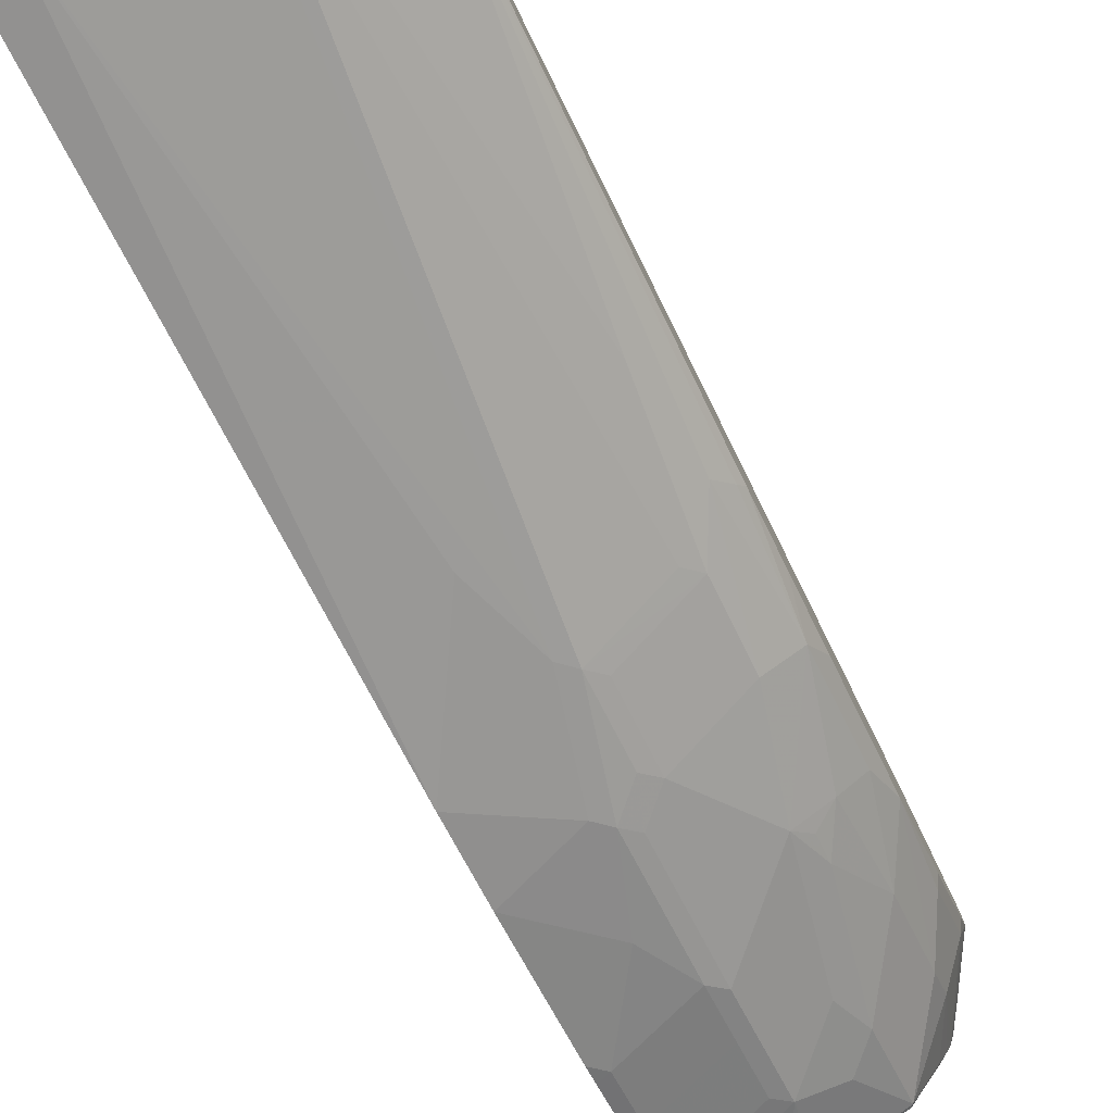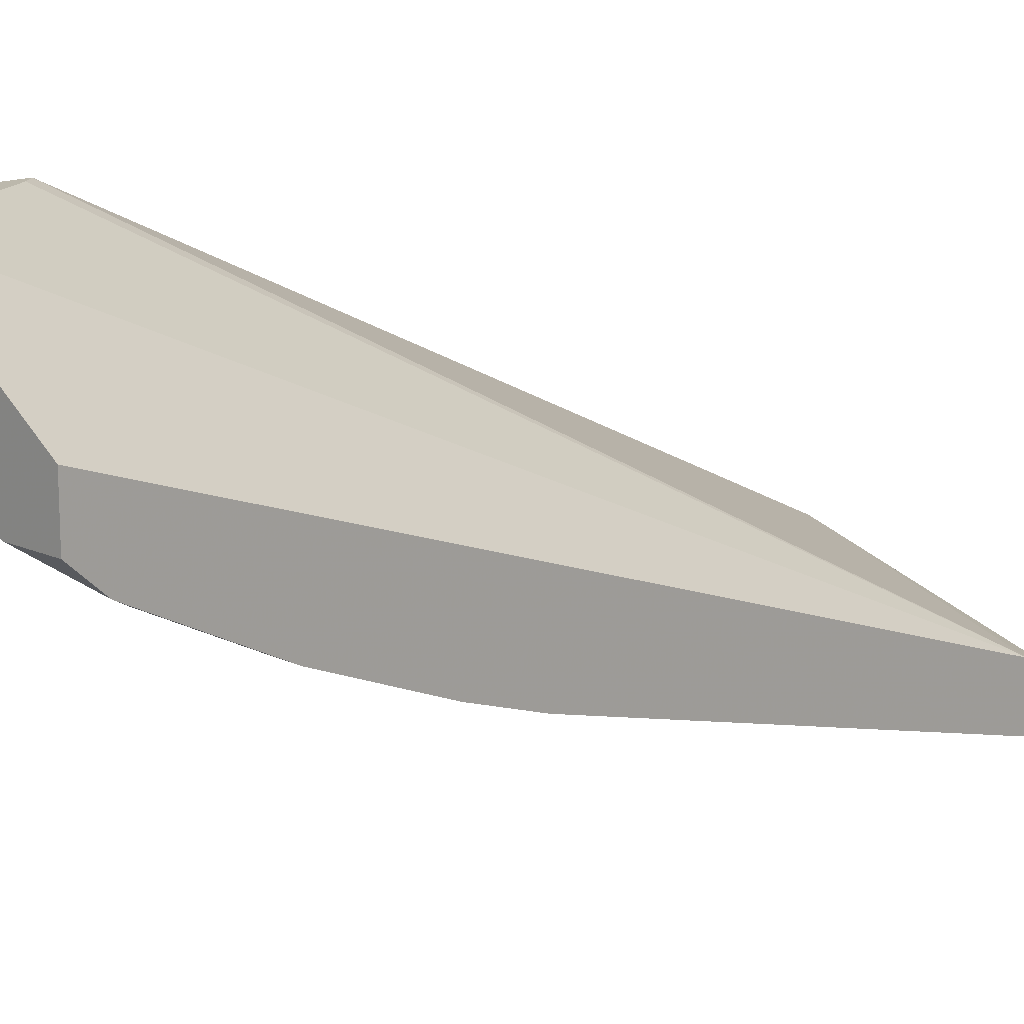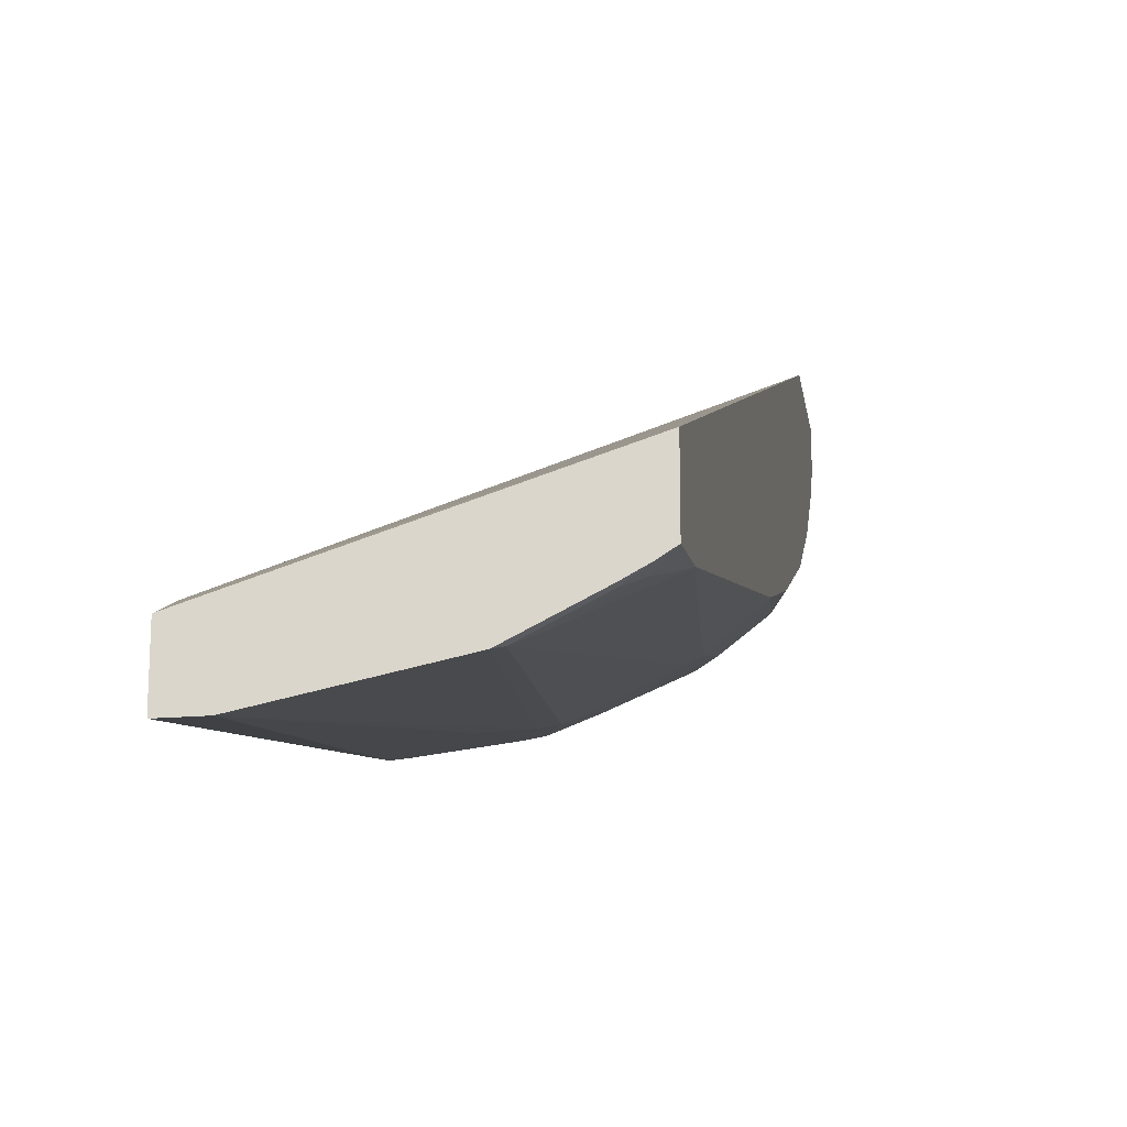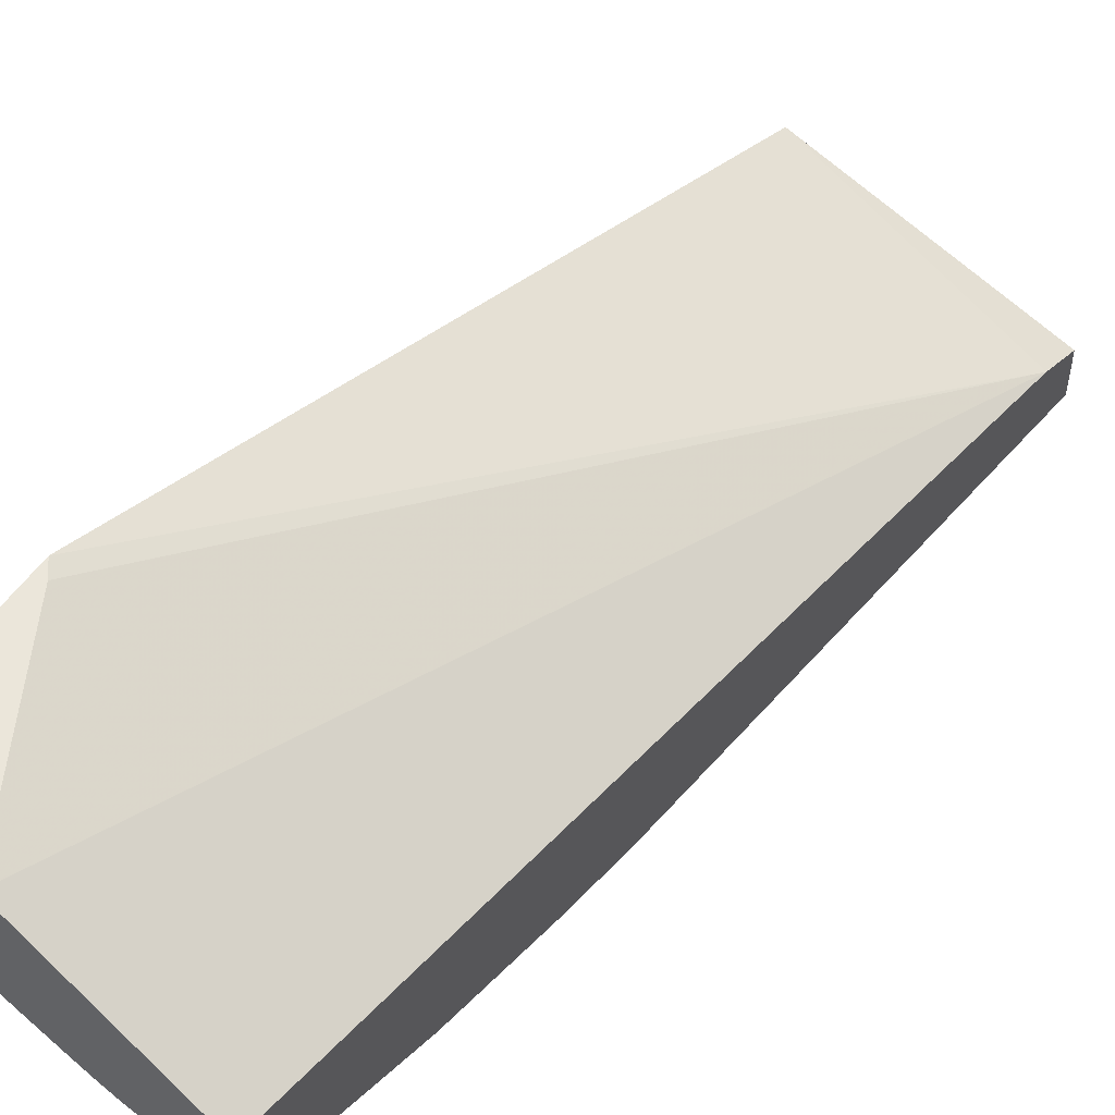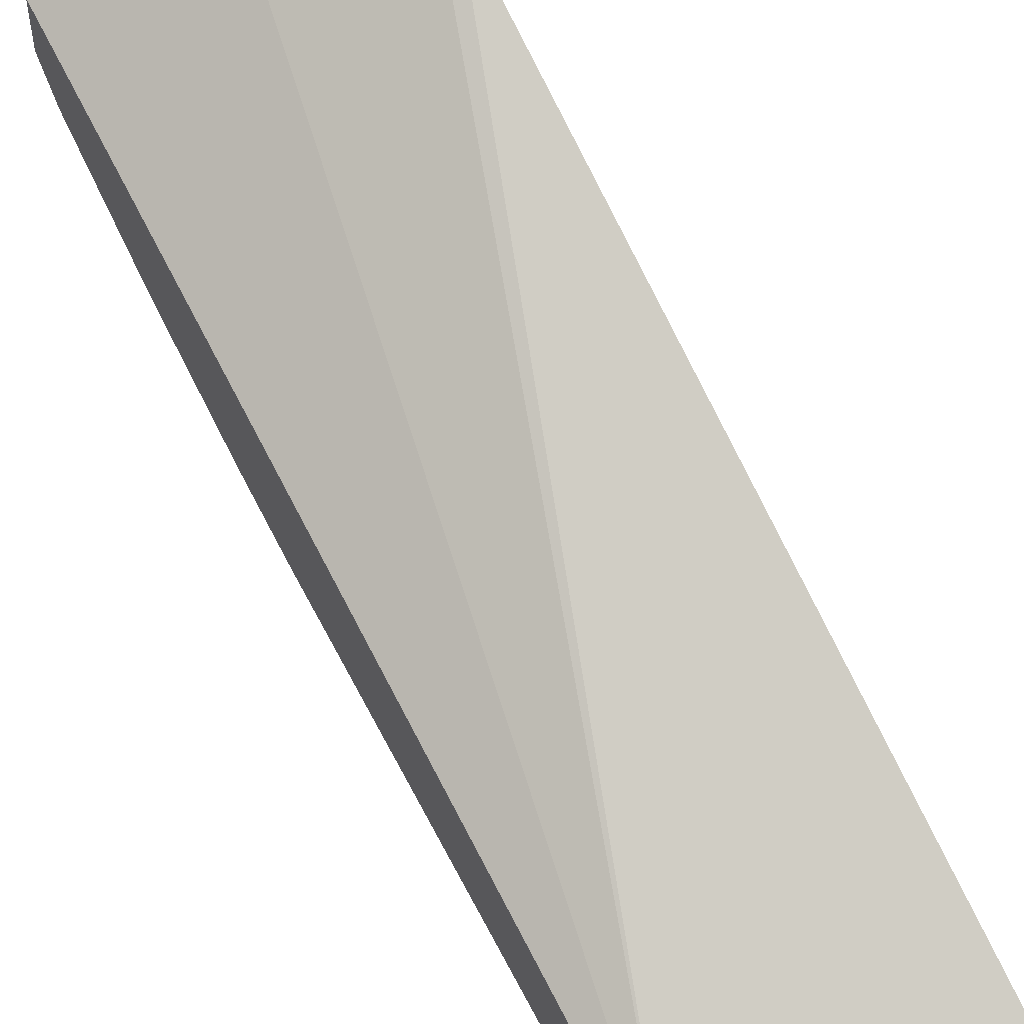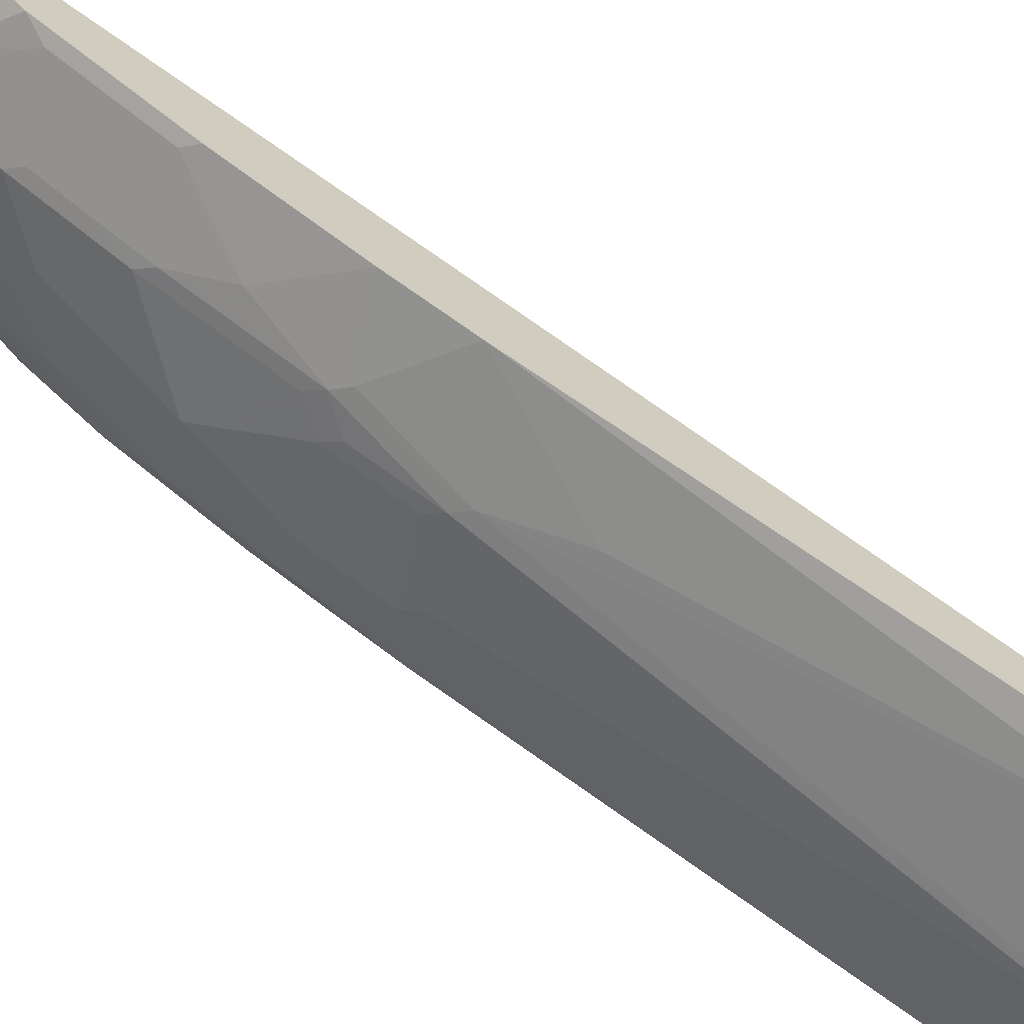
<metadata>
{"format":"obj","ext":"obj","renderer":"f3d","projection":"perspective","resolution":1024,"background":"white","views":[{"elev":-79.4,"azim":-154.2,"up":"+Z"},{"elev":14.6,"azim":44.5,"up":"+Z"},{"elev":-20.5,"azim":-171.5,"up":"+Z"},{"elev":54.9,"azim":34.6,"up":"+Z"},{"elev":53.7,"azim":150.4,"up":"+Z"},{"elev":-67.2,"azim":59.7,"up":"+Z"}]}
</metadata>
<code>
v -0.145 -0.2417 -0.03614
v -0.144 -0.2417 -0.04181
v -0.1029 -0.2417 -0.03614
v -0.1514 -0.2305 -0.03614
v -0.154 -0.2251 -0.04148
v -0.1413 -0.2417 -0.05378
v -0.1718 -0.1895 -0.05925
v -0.0005112 -0.2417 -0.11
v -0.0005112 0.3732 -0.3199
v -0.1654 -0.1285 -0.03614
v -0.1722 -0.191 -0.03614
v -0.1377 -0.2417 -0.0627
v -0.1689 -0.1866 -0.07555
v -0.1511 -0.2044 -0.09332
v -0.1722 -0.1888 -0.05886
v -0.1722 -0.1864 -0.06299
v -0.0005112 -0.2417 -0.1458
v -0.0005112 0.3851 -0.3259
v -0.1722 0.4045 -0.281
v -0.1722 -0.1199 -0.03614
v -0.1333 -0.2399 -0.07555
v -0.1324 -0.2417 -0.07424
v -0.1722 -0.1799 -0.07388
v -0.1689 -0.1511 -0.1111
v -0.1511 -0.1866 -0.1111
v -0.1155 -0.2399 -0.1111
v -0.03556 -0.2417 -0.1458
v -0.0005112 -0.219 -0.1659
v -0.0005112 0.4045 -0.3355
v -0.1722 0.4045 -0.3211
v -0.1138 -0.2417 -0.1102
v -0.1722 -0.1444 -0.1094
v -0.1722 -0.0944 -0.145
v -0.1511 -0.1333 -0.1467
v -0.09775 -0.2044 -0.1467
v -0.07824 -0.2417 -0.1293
v -0.1155 -0.1866 -0.1467
v -0.05333 -0.2417 -0.1409
v -0.05333 -0.231 -0.1489
v -0.01779 -0.2133 -0.1667
v -0.008899 -0.2044 -0.1733
v -0.0005112 -0.2072 -0.1719
v -0.0005112 0.4045 -0.3711
v -0.1644 0.4045 -0.326
v -0.16 0.391 -0.3266
v -0.1722 0.361 -0.313
v -0.1722 -0.04779 -0.1683
v -0.1659 -0.07106 -0.1659
v -0.1481 -0.07106 -0.1837
v -0.1333 -0.09776 -0.1822
v -0.07111 -0.1955 -0.1667
v -0.07111 -0.2417 -0.1329
v -0.1066 -0.1599 -0.1667
v -0.06398 -0.2417 -0.1364
v -0.0005112 -0.196 -0.1775
v -0.06222 -0.1866 -0.1733
v -0.008899 -0.1689 -0.1911
v -0.02213 0.4045 -0.3711
v -0.0005112 0.0173 -0.2664
v -0.1526 0.4045 -0.3325
v -0.1511 0.3999 -0.3333
v -0.1155 0.3999 -0.351
v -0.1244 0.391 -0.3444
v -0.1689 0.3644 -0.3155
v -0.1511 0.1511 -0.2622
v -0.16 0.08884 -0.2377
v -0.1689 0.08005 -0.2266
v -0.1722 0.0767 -0.2216
v -0.1722 -0.01224 -0.1861
v -0.1659 3.291e-05 -0.2015
v -0.1244 -0.07106 -0.2022
v -0.1333 -0.07998 -0.1911
v -0.07111 -0.1244 -0.2022
v -0.0005112 -0.1604 -0.1953
v -0.06222 -0.1511 -0.1911
v -0.008899 -0.1333 -0.2088
v -0.0005112 -0.1361 -0.2075
v -0.05333 0.1066 -0.2844
v -0.07111 0.05336 -0.2666
v -0.111 0.4045 -0.3533
v -0.0005112 -0.03602 -0.2486
v -0.05333 -0.01774 -0.2488
v -0.117 0.4045 -0.3503
v -0.08 0.0445 -0.2622
v -0.1333 0.06227 -0.2444
v -0.1422 0.05336 -0.2377
v -0.1422 3.291e-05 -0.2199
v -0.1722 0.03558 -0.2056
v -0.08886 -0.01774 -0.2377
v -0.07111 -0.03552 -0.2377
v -0.06222 -0.02666 -0.2444
v -0.06222 -0.1155 -0.2088
v -0.0005112 -0.1249 -0.213
v -0.04445 -0.07998 -0.2266
v -0.03556 -0.07106 -0.2311
v -0.008899 -0.04443 -0.2444
v -0.08 -0.008886 -0.2444
v -0.08886 0.03558 -0.2555
f 46 65 66
f 46 66 67
f 46 67 68
f 47 69 70
f 47 70 48
f 48 70 49
f 49 70 71
f 49 72 50
f 58 59 78
f 51 54 52
f 51 53 71
f 51 71 73
f 51 73 75
f 51 75 56
f 57 75 92
f 57 92 76
f 57 76 77
f 57 77 74
f 58 78 79
f 50 72 71
f 46 63 65
f 41 75 57
f 45 64 46
f 35 37 51
f 58 79 80
f 36 51 52
f 37 53 51
f 37 50 71
f 37 71 53
f 38 54 39
f 39 54 51
f 39 51 40
f 40 51 56
f 40 56 41
f 41 55 42
f 41 56 75
f 41 57 74
f 41 74 55
f 43 59 58
f 44 60 61
f 44 61 45
f 45 61 62
f 45 62 63
f 45 63 64
f 46 64 63
f 59 81 82
f 73 92 75
f 60 83 62
f 76 96 81
f 76 81 93
f 78 82 79
f 79 82 84
f 81 96 82
f 82 96 95
f 82 95 94
f 82 94 91
f 82 91 84
f 76 95 96
f 84 86 85
f 84 97 89
f 84 89 98
f 84 98 86
f 86 98 89
f 86 89 87
f 89 97 90
f 90 97 91
f 91 94 92
f 35 51 36
f 84 91 97
f 76 94 95
f 76 92 94
f 76 93 77
f 60 62 61
f 62 83 80
f 62 80 79
f 62 79 84
f 62 84 85
f 62 85 86
f 62 86 63
f 63 86 65
f 65 86 66
f 66 86 87
f 66 87 70
f 66 70 67
f 67 70 68
f 68 70 88
f 69 88 70
f 70 87 71
f 71 87 89
f 71 89 90
f 71 90 73
f 73 90 91
f 73 91 92
f 59 82 78
f 34 50 37
f 49 71 72
f 34 48 49
f 6 13 14
f 6 14 12
f 7 11 15
f 7 15 16
f 7 16 13
f 8 17 28
f 8 28 42
f 8 42 55
f 8 55 74
f 6 7 13
f 8 74 77
f 8 93 81
f 8 81 59
f 8 59 43
f 8 43 29
f 8 29 18
f 8 18 9
f 9 18 19
f 9 19 20
f 9 20 10
f 8 77 93
f 5 11 7
f 4 11 5
f 3 9 10
f 34 49 50
f 1 2 6
f 1 6 12
f 1 12 22
f 1 22 31
f 1 31 36
f 1 36 52
f 1 52 54
f 1 54 38
f 1 38 27
f 1 27 17
f 1 17 8
f 1 8 3
f 1 3 10
f 1 10 20
f 1 20 11
f 1 4 5
f 1 5 2
f 2 5 7
f 2 7 6
f 3 8 9
f 11 20 19
f 11 19 30
f 1 11 4
f 11 46 68
f 21 26 22
f 22 26 31
f 23 32 24
f 24 32 33
f 24 33 25
f 25 33 34
f 25 34 37
f 25 37 26
f 26 35 36
f 19 44 30
f 26 36 31
f 27 39 40
f 27 40 28
f 28 40 41
f 28 41 42
f 30 44 45
f 30 45 46
f 33 47 48
f 11 30 46
f 33 48 34
f 26 37 35
f 19 60 44
f 27 38 39
f 19 80 83
f 11 88 69
f 19 83 60
f 11 68 88
f 11 69 47
f 11 47 33
f 11 33 32
f 11 32 23
f 11 16 15
f 12 21 22
f 12 14 21
f 13 16 23
f 11 23 16
f 13 24 25
f 13 25 14
f 14 26 21
f 14 25 26
f 17 27 28
f 18 29 19
f 19 58 80
f 19 29 43
f 13 23 24
f 19 43 58

</code>
